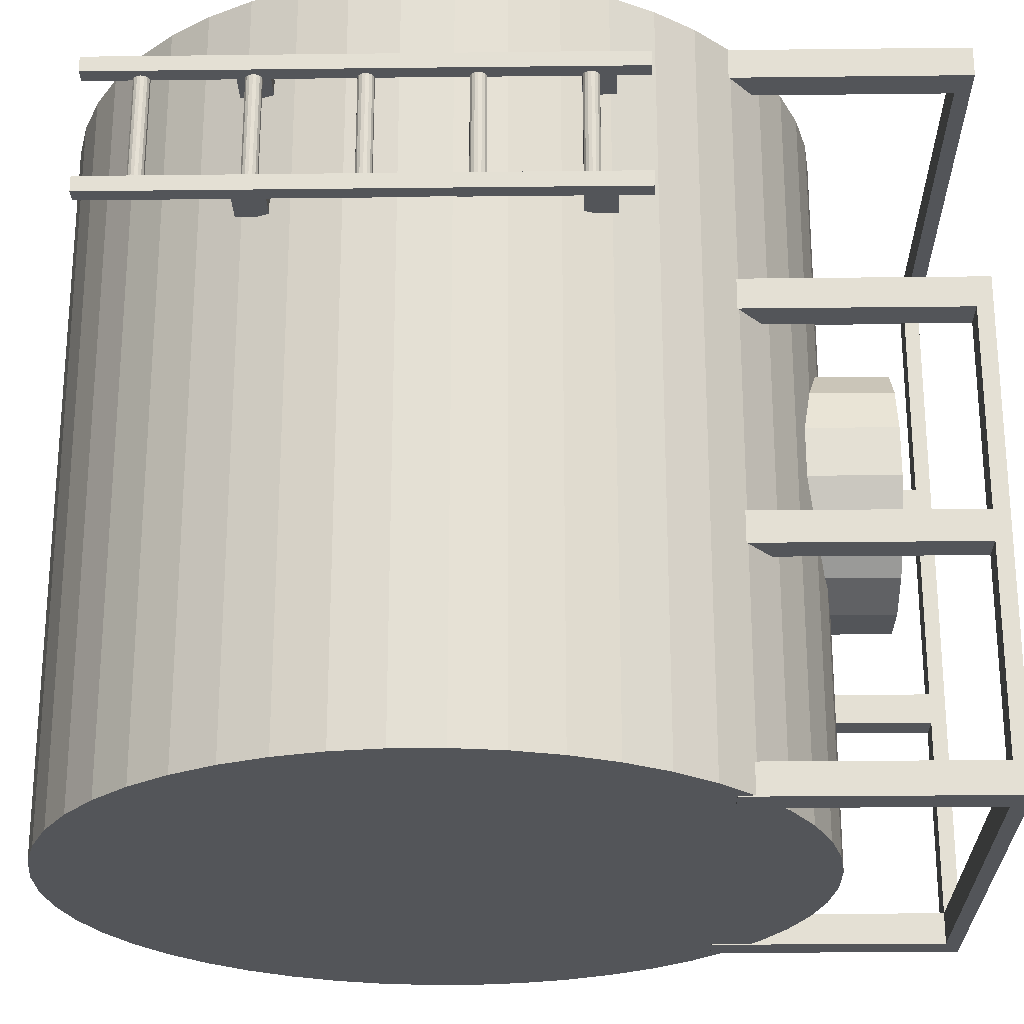
<metadata>
{"format":"obj","ext":"obj","renderer":"f3d","projection":"perspective","resolution":1024,"background":"white","views":[{"elev":-24.3,"azim":91.1,"up":"+Z"}]}
</metadata>
<code>
o cylinder
v 2 0.875 0.0625
v 2 0.875 -0.375
v 1.969 0.8816 0.0625
v 1.969 0.8816 -0.375
v 1.974 0.8938 0.0625
v 1.974 0.8938 -0.375
v 1.984 0.9027 0.0625
v 1.984 0.9027 -0.375
v 1.997 0.9068 0.0625
v 1.997 0.9068 -0.375
v 2.01 0.9054 0.0625
v 2.01 0.9054 -0.375
v 2.021 0.8987 0.0625
v 2.021 0.8987 -0.375
v 2.029 0.888 0.0625
v 2.029 0.888 -0.375
v 2.032 0.875 0.0625
v 2.032 0.875 -0.375
v 2.029 0.862 0.0625
v 2.029 0.862 -0.375
v 2.021 0.8513 0.0625
v 2.021 0.8513 -0.375
v 2.01 0.8446 0.0625
v 2.01 0.8446 -0.375
v 1.997 0.8432 0.0625
v 1.997 0.8432 -0.375
v 1.984 0.8473 0.0625
v 1.984 0.8473 -0.375
v 1.974 0.8562 0.0625
v 1.974 0.8562 -0.375
v 1.969 0.8684 0.0625
v 1.969 0.8684 -0.375
v 0.2062 0.02284 0.5039
v 0.4015 -0.00288 0.5039
v 0.5 1.5 0.5039
v 0.01588 0.07382 0.5039
v -0.1661 0.1492 0.5039
v -0.3367 0.2477 0.5039
v -0.493 0.3677 0.5039
v -0.6323 0.507 0.5039
v -0.7523 0.6633 0.5039
v -0.8508 0.8339 0.5039
v -0.9262 1.016 0.5039
v -0.9772 1.206 0.5039
v -1.003 1.401 0.5039
v -1.003 1.599 0.5039
v -0.9772 1.794 0.5039
v -0.9262 1.984 0.5039
v -0.8508 2.166 0.5039
v -0.7523 2.337 0.5039
v -0.6323 2.493 0.5039
v -0.493 2.632 0.5039
v -0.3367 2.752 0.5039
v -0.1661 2.851 0.5039
v 0.01588 2.926 0.5039
v 0.2062 2.977 0.5039
v 0.4015 3.003 0.5039
v 0.5985 3.003 0.5039
v 0.7938 2.977 0.5039
v 0.9841 2.926 0.5039
v 1.166 2.851 0.5039
v 1.337 2.752 0.5039
v 1.493 2.632 0.5039
v 1.632 2.493 0.5039
v 1.752 2.337 0.5039
v 1.851 2.166 0.5039
v 1.926 1.984 0.5039
v 1.977 1.794 0.5039
v 2.003 1.599 0.5039
v 2.003 1.401 0.5039
v 1.977 1.206 0.5039
v 1.926 1.016 0.5039
v 1.851 0.8339 0.5039
v 1.752 0.6633 0.5039
v 1.632 0.507 0.5039
v 1.493 0.3677 0.5039
v 1.337 0.2477 0.5039
v 1.166 0.1492 0.5039
v 0.9841 0.07382 0.5039
v 0.7938 0.02283 0.5039
v 0.5985 -0.00288 0.5039
v 0.01588 0.07382 -2.496
v 0.2062 0.02284 -2.496
v 1.493 2.632 -2.496
v 1.337 2.752 -2.496
v -0.7523 2.337 -2.496
v -0.8508 2.166 -2.496
v 1.337 0.2477 -2.496
v 1.493 0.3677 -2.496
v -0.1661 0.1492 -2.496
v 1.632 2.493 -2.496
v -0.6323 2.493 -2.496
v 1.166 0.1492 -2.496
v -0.3367 0.2477 -2.496
v 1.752 2.337 -2.496
v -0.493 2.632 -2.496
v 0.9841 0.07382 -2.496
v -0.493 0.3677 -2.496
v 1.851 2.166 -2.496
v -0.3367 2.752 -2.496
v 0.7938 0.02283 -2.496
v -0.6323 0.507 -2.496
v 1.926 1.984 -2.496
v -0.1661 2.851 -2.496
v 0.5985 -0.00288 -2.496
v -0.7523 0.6633 -2.496
v 1.977 1.794 -2.496
v 0.01588 2.926 -2.496
v 0.4015 -0.00288 -2.496
v -0.8508 0.8339 -2.496
v 2.003 1.599 -2.496
v 0.2062 2.977 -2.496
v -0.9262 1.016 -2.496
v 2.003 1.401 -2.496
v 0.4015 3.003 -2.496
v -0.9772 1.206 -2.496
v 1.977 1.206 -2.496
v 0.5985 3.003 -2.496
v -1.003 1.401 -2.496
v 1.926 1.016 -2.496
v 0.7938 2.977 -2.496
v -1.003 1.599 -2.496
v 1.851 0.8339 -2.496
v 0.9841 2.926 -2.496
v -0.9772 1.794 -2.496
v 1.752 0.6633 -2.496
v 1.166 2.851 -2.496
v -0.9262 1.984 -2.496
v 1.632 0.507 -2.496
v 0.5 1.5 -2.496
v 2 2.094 0.0625
v 2 2.094 -0.375
v 1.969 2.1 0.0625
v 1.969 2.1 -0.375
v 1.974 2.113 0.0625
v 1.974 2.113 -0.375
v 1.984 2.121 0.0625
v 1.984 2.121 -0.375
v 1.997 2.126 0.0625
v 1.997 2.126 -0.375
v 2.01 2.124 0.0625
v 2.01 2.124 -0.375
v 2.021 2.117 0.0625
v 2.021 2.117 -0.375
v 2.029 2.107 0.0625
v 2.029 2.107 -0.375
v 2.032 2.094 0.0625
v 2.032 2.094 -0.375
v 2.029 2.081 0.0625
v 2.029 2.081 -0.375
v 2.021 2.07 0.0625
v 2.021 2.07 -0.375
v 2.01 2.063 0.0625
v 2.01 2.063 -0.375
v 1.997 2.062 0.0625
v 1.997 2.062 -0.375
v 1.984 2.066 0.0625
v 1.984 2.066 -0.375
v 1.974 2.075 0.0625
v 1.974 2.075 -0.375
v 1.969 2.087 0.0625
v 1.969 2.087 -0.375
v 2 1.687 0.0625
v 2 1.687 -0.375
v 1.969 1.694 0.0625
v 1.969 1.694 -0.375
v 1.974 1.706 0.0625
v 1.974 1.706 -0.375
v 1.984 1.715 0.0625
v 1.984 1.715 -0.375
v 1.997 1.719 0.0625
v 1.997 1.719 -0.375
v 2.01 1.718 0.0625
v 2.01 1.718 -0.375
v 2.021 1.711 0.0625
v 2.021 1.711 -0.375
v 2.029 1.7 0.0625
v 2.029 1.7 -0.375
v 2.032 1.687 0.0625
v 2.032 1.687 -0.375
v 2.029 1.675 0.0625
v 2.029 1.675 -0.375
v 2.021 1.664 0.0625
v 2.021 1.664 -0.375
v 2.01 1.657 0.0625
v 2.01 1.657 -0.375
v 1.997 1.656 0.0625
v 1.997 1.656 -0.375
v 1.984 1.66 0.0625
v 1.984 1.66 -0.375
v 1.974 1.669 0.0625
v 1.974 1.669 -0.375
v 1.969 1.681 0.0625
v 1.969 1.681 -0.375
v 2 1.281 0.0625
v 2 1.281 -0.375
v 1.969 1.288 0.0625
v 1.969 1.288 -0.375
v 1.974 1.3 0.0625
v 1.974 1.3 -0.375
v 1.984 1.309 0.0625
v 1.984 1.309 -0.375
v 1.997 1.313 0.0625
v 1.997 1.313 -0.375
v 2.01 1.312 0.0625
v 2.01 1.312 -0.375
v 2.021 1.305 0.0625
v 2.021 1.305 -0.375
v 2.029 1.294 0.0625
v 2.029 1.294 -0.375
v 2.032 1.281 0.0625
v 2.032 1.281 -0.375
v 2.029 1.268 0.0625
v 2.029 1.268 -0.375
v 2.021 1.258 0.0625
v 2.021 1.258 -0.375
v 2.01 1.251 0.0625
v 2.01 1.251 -0.375
v 1.997 1.249 0.0625
v 1.997 1.249 -0.375
v 1.984 1.254 0.0625
v 1.984 1.254 -0.375
v 1.974 1.262 0.0625
v 1.974 1.262 -0.375
v 1.969 1.275 0.0625
v 1.969 1.275 -0.375
v 2 0.4687 0.0625
v 2 0.4687 -0.375
v 1.969 0.4754 0.0625
v 1.969 0.4754 -0.375
v 1.974 0.4875 0.0625
v 1.974 0.4875 -0.375
v 1.984 0.4964 0.0625
v 1.984 0.4964 -0.375
v 1.997 0.5005 0.0625
v 1.997 0.5005 -0.375
v 2.01 0.4991 0.0625
v 2.01 0.4991 -0.375
v 2.021 0.4925 0.0625
v 2.021 0.4925 -0.375
v 2.029 0.4817 0.0625
v 2.029 0.4817 -0.375
v 2.032 0.4687 0.0625
v 2.032 0.4687 -0.375
v 2.029 0.4558 0.0625
v 2.029 0.4558 -0.375
v 2.021 0.445 0.0625
v 2.021 0.445 -0.375
v 2.01 0.4384 0.0625
v 2.01 0.4384 -0.375
v 1.997 0.437 0.0625
v 1.997 0.437 -0.375
v 1.984 0.4411 0.0625
v 1.984 0.4411 -0.375
v 1.974 0.45 0.0625
v 1.974 0.45 -0.375
v 1.969 0.4621 0.0625
v 1.969 0.4621 -0.375
v 0.5625 2.875 -1
v 0.5625 3.25 -1
v 0.463 2.875 -1.5
v 0.463 3.25 -1.5
v 0.2793 2.875 -1.424
v 0.2793 3.25 -1.424
v 0.1386 2.875 -1.283
v 0.1386 3.25 -1.283
v 0.0625 2.875 -1.099
v 0.0625 3.25 -1.099
v 0.0625 2.875 -0.9005
v 0.0625 3.25 -0.9005
v 0.1386 2.875 -0.7168
v 0.1386 3.25 -0.7168
v 0.2793 2.875 -0.5761
v 0.2793 3.25 -0.5761
v 0.463 2.875 -0.5
v 0.463 3.25 -0.5
v 0.662 2.875 -0.5
v 0.662 3.25 -0.5
v 0.8457 2.875 -0.5761
v 0.8457 3.25 -0.5761
v 0.9864 2.875 -0.7168
v 0.9864 3.25 -0.7168
v 1.063 2.875 -0.9005
v 1.063 3.25 -0.9005
v 1.063 2.875 -1.099
v 1.063 3.25 -1.099
v 0.9864 2.875 -1.283
v 0.9864 3.25 -1.283
v 0.8457 2.875 -1.424
v 0.8457 3.25 -1.424
v 0.662 2.875 -1.5
v 0.662 3.25 -1.5
v 1.875 2.187 0.125
v 2 2.187 0.125
v 1.875 2.062 0.125
v 2 2.062 0.125
v 1.875 2.187 0.0625
v 2 2.187 0.0625
v 1.875 2.062 0.0625
v 2 2.062 0.0625
v 2 2.312 0.125
v 2.063 2.312 0.125
v 2 0.25 0.125
v 2.063 0.25 0.125
v 2 2.312 0.0625
v 2.063 2.312 0.0625
v 2 0.25 0.0625
v 2.063 0.25 0.0625
v 1.875 2.187 -0.375
v 2 2.187 -0.375
v 1.875 2.062 -0.375
v 2 2.062 -0.375
v 1.875 2.187 -0.4375
v 2 2.187 -0.4375
v 1.875 2.062 -0.4375
v 2 2.062 -0.4375
v 2 2.312 -0.375
v 2.063 2.312 -0.375
v 2 0.25 -0.375
v 2.063 0.25 -0.375
v 2 2.312 -0.4375
v 2.063 2.312 -0.4375
v 2 0.25 -0.4375
v 2.063 0.25 -0.4375
v 1.875 0.9375 0.125
v 2 0.9375 0.125
v 1.875 0.8125 0.125
v 2 0.8125 0.125
v 1.875 0.9375 0.0625
v 2 0.9375 0.0625
v 1.875 0.8125 0.0625
v 2 0.8125 0.0625
v 1.875 0.9375 -0.375
v 2 0.9375 -0.375
v 1.875 0.8125 -0.375
v 2 0.8125 -0.375
v 1.875 0.9375 -0.4375
v 2 0.9375 -0.4375
v 1.875 0.8125 -0.4375
v 2 0.8125 -0.4375
v 1.375 3.562 -2.5
v 1.375 3.562 -2.375
v 1.375 2.562 -2.5
v 1.375 2.562 -2.375
v 1.5 3.562 -2.5
v 1.5 3.562 -2.375
v 1.5 2.562 -2.5
v 1.5 2.562 -2.375
v 1.375 3.562 -1.563
v 1.375 3.562 -1.438
v 1.375 2.562 -1.563
v 1.375 2.562 -1.438
v 1.5 3.562 -1.563
v 1.5 3.562 -1.438
v 1.5 2.562 -1.563
v 1.5 2.562 -1.438
v 1.375 3.562 -0.625
v 1.375 3.562 -0.5
v 1.375 2.562 -0.625
v 1.375 2.562 -0.5
v 1.5 3.562 -0.625
v 1.5 3.562 -0.5
v 1.5 2.562 -0.625
v 1.5 2.562 -0.5
v 1.375 3.562 0.375
v 1.375 3.562 0.5
v 1.375 2.562 0.375
v 1.375 2.562 0.5
v 1.5 3.562 0.375
v 1.5 3.562 0.5
v 1.5 2.562 0.375
v 1.5 2.562 0.5
v 1.375 3.562 -2.5
v 1.375 3.562 -2.375
v 1.375 2.562 -2.5
v 1.375 2.562 -2.375
v 1.5 3.562 -2.5
v 1.5 3.562 -2.375
v 1.5 2.562 -2.5
v 1.5 2.562 -2.375
v 1.375 3.562 -1.563
v 1.375 3.562 -1.438
v 1.375 2.562 -1.563
v 1.375 2.562 -1.438
v 1.5 3.562 -1.563
v 1.5 3.562 -1.438
v 1.5 2.562 -1.563
v 1.5 2.562 -1.438
v 1.375 3.562 -0.625
v 1.375 3.562 -0.5
v 1.375 2.562 -0.625
v 1.375 2.562 -0.5
v 1.5 3.562 -0.625
v 1.5 3.562 -0.5
v 1.5 2.562 -0.625
v 1.5 2.562 -0.5
v 1.375 3.562 0.375
v 1.375 3.562 0.5
v 1.375 2.562 0.375
v 1.375 2.562 0.5
v 1.5 3.562 0.375
v 1.5 3.562 0.5
v 1.5 2.562 0.375
v 1.5 2.562 0.5
v -0.5 3.563 -2.5
v -0.5 3.563 -2.375
v -0.5 2.563 -2.5
v -0.5 2.563 -2.375
v -0.375 3.563 -2.5
v -0.375 3.563 -2.375
v -0.375 2.563 -2.5
v -0.375 2.563 -2.375
v -0.5 3.563 -1.563
v -0.5 3.563 -1.438
v -0.5 2.563 -1.563
v -0.5 2.563 -1.438
v -0.375 3.563 -1.563
v -0.375 3.563 -1.438
v -0.375 2.563 -1.563
v -0.375 2.563 -1.438
v -0.5 3.563 -0.625
v -0.5 3.563 -0.5
v -0.5 2.563 -0.625
v -0.5 2.563 -0.5
v -0.375 3.563 -0.625
v -0.375 3.563 -0.5
v -0.375 2.563 -0.625
v -0.375 2.563 -0.5
v -0.5 3.563 0.375
v -0.5 3.563 0.5
v -0.5 2.563 0.375
v -0.5 2.563 0.5
v -0.375 3.563 0.375
v -0.375 3.563 0.5
v -0.375 2.563 0.375
v -0.375 2.563 0.5
v 1.375 3.562 -1.438
v 1.375 3.562 -0.625
v 1.375 3.5 -1.438
v 1.375 3.5 -0.625
v 1.5 3.562 -1.438
v 1.5 3.562 -0.625
v 1.5 3.5 -1.438
v 1.5 3.5 -0.625
v 1.375 3.562 -2.375
v 1.375 3.562 -1.563
v 1.375 3.5 -2.375
v 1.375 3.5 -1.563
v 1.5 3.562 -2.375
v 1.5 3.562 -1.563
v 1.5 3.5 -2.375
v 1.5 3.5 -1.563
v -0.5 3.563 -2.375
v -0.5 3.563 -1.563
v -0.5 3.5 -2.375
v -0.5 3.5 -1.563
v -0.375 3.563 -2.375
v -0.375 3.563 -1.563
v -0.375 3.5 -2.375
v -0.375 3.5 -1.563
v -0.5 3.563 -1.438
v -0.5 3.563 -0.625
v -0.5 3.5 -1.438
v -0.5 3.5 -0.625
v -0.375 3.563 -1.438
v -0.375 3.563 -0.625
v -0.375 3.5 -1.438
v -0.375 3.5 -0.625
v -0.5 3.563 -0.5
v -0.5 3.563 0.375
v -0.5 3.5 -0.5
v -0.5 3.5 0.375
v -0.375 3.563 -0.5
v -0.375 3.563 0.375
v -0.375 3.5 -0.5
v -0.375 3.5 0.375
v 1.375 3.562 -2.5
v -0.375 3.563 -2.5
v 1.375 3.5 -2.5
v -0.375 3.5 -2.5
v 1.375 3.562 -2.375
v -0.375 3.563 -2.375
v 1.375 3.5 -2.375
v -0.375 3.5 -2.375
v 1.375 3.562 0.375
v -0.375 3.563 0.375
v 1.375 3.5 0.375
v -0.375 3.5 0.375
v 1.375 3.562 0.5
v -0.375 3.563 0.5
v 1.375 3.5 0.5
v -0.375 3.5 0.5
f 5 3 1
f 3 5 6 4
f 4 6 2
f 7 5 1
f 5 7 8 6
f 6 8 2
f 9 7 1
f 7 9 10 8
f 8 10 2
f 11 9 1
f 9 11 12 10
f 10 12 2
f 13 11 1
f 11 13 14 12
f 12 14 2
f 15 13 1
f 13 15 16 14
f 14 16 2
f 17 15 1
f 15 17 18 16
f 16 18 2
f 19 17 1
f 17 19 20 18
f 18 20 2
f 21 19 1
f 19 21 22 20
f 20 22 2
f 23 21 1
f 21 23 24 22
f 22 24 2
f 25 23 1
f 23 25 26 24
f 24 26 2
f 27 25 1
f 25 27 28 26
f 26 28 2
f 29 27 1
f 27 29 30 28
f 28 30 2
f 31 29 1
f 29 31 32 30
f 30 32 2
f 3 31 1
f 31 3 4 32
f 32 4 2
f 33 34 35
f 36 33 35
f 37 36 35
f 38 37 35
f 39 38 35
f 40 39 35
f 41 40 35
f 42 41 35
f 43 42 35
f 44 43 35
f 45 44 35
f 46 45 35
f 47 46 35
f 48 47 35
f 49 48 35
f 50 49 35
f 51 50 35
f 52 51 35
f 53 52 35
f 54 53 35
f 55 54 35
f 56 55 35
f 57 56 35
f 58 57 35
f 59 58 35
f 60 59 35
f 61 60 35
f 62 61 35
f 63 62 35
f 64 63 35
f 65 64 35
f 66 65 35
f 67 66 35
f 68 67 35
f 69 68 35
f 70 69 35
f 71 70 35
f 72 71 35
f 73 72 35
f 74 73 35
f 75 74 35
f 76 75 35
f 77 76 35
f 78 77 35
f 79 78 35
f 80 79 35
f 81 80 35
f 34 81 35
f 82 83 33 36
f 84 85 62 63
f 86 87 49 50
f 88 89 76 77
f 90 82 36 37
f 91 84 63 64
f 92 86 50 51
f 93 88 77 78
f 94 90 37 38
f 95 91 64 65
f 96 92 51 52
f 97 93 78 79
f 98 94 38 39
f 99 95 65 66
f 100 96 52 53
f 101 97 79 80
f 102 98 39 40
f 103 99 66 67
f 104 100 53 54
f 105 101 80 81
f 106 102 40 41
f 107 103 67 68
f 108 104 54 55
f 109 105 81 34
f 110 106 41 42
f 111 107 68 69
f 112 108 55 56
f 113 110 42 43
f 114 111 69 70
f 115 112 56 57
f 116 113 43 44
f 117 114 70 71
f 118 115 57 58
f 119 116 44 45
f 120 117 71 72
f 121 118 58 59
f 122 119 45 46
f 123 120 72 73
f 124 121 59 60
f 125 122 46 47
f 126 123 73 74
f 127 124 60 61
f 128 125 47 48
f 129 126 74 75
f 83 109 34 33
f 85 127 61 62
f 87 128 48 49
f 89 129 75 76
f 105 109 130
f 109 83 130
f 83 82 130
f 82 90 130
f 90 94 130
f 94 98 130
f 98 102 130
f 102 106 130
f 106 110 130
f 110 113 130
f 113 116 130
f 116 119 130
f 119 122 130
f 122 125 130
f 125 128 130
f 128 87 130
f 87 86 130
f 86 92 130
f 92 96 130
f 96 100 130
f 100 104 130
f 104 108 130
f 108 112 130
f 112 115 130
f 115 118 130
f 118 121 130
f 121 124 130
f 124 127 130
f 127 85 130
f 85 84 130
f 84 91 130
f 91 95 130
f 95 99 130
f 99 103 130
f 103 107 130
f 107 111 130
f 111 114 130
f 114 117 130
f 117 120 130
f 120 123 130
f 123 126 130
f 126 129 130
f 129 89 130
f 89 88 130
f 88 93 130
f 93 97 130
f 97 101 130
f 101 105 130
f 135 133 131
f 133 135 136 134
f 134 136 132
f 137 135 131
f 135 137 138 136
f 136 138 132
f 139 137 131
f 137 139 140 138
f 138 140 132
f 141 139 131
f 139 141 142 140
f 140 142 132
f 143 141 131
f 141 143 144 142
f 142 144 132
f 145 143 131
f 143 145 146 144
f 144 146 132
f 147 145 131
f 145 147 148 146
f 146 148 132
f 149 147 131
f 147 149 150 148
f 148 150 132
f 151 149 131
f 149 151 152 150
f 150 152 132
f 153 151 131
f 151 153 154 152
f 152 154 132
f 155 153 131
f 153 155 156 154
f 154 156 132
f 157 155 131
f 155 157 158 156
f 156 158 132
f 159 157 131
f 157 159 160 158
f 158 160 132
f 161 159 131
f 159 161 162 160
f 160 162 132
f 133 161 131
f 161 133 134 162
f 162 134 132
f 167 165 163
f 165 167 168 166
f 166 168 164
f 169 167 163
f 167 169 170 168
f 168 170 164
f 171 169 163
f 169 171 172 170
f 170 172 164
f 173 171 163
f 171 173 174 172
f 172 174 164
f 175 173 163
f 173 175 176 174
f 174 176 164
f 177 175 163
f 175 177 178 176
f 176 178 164
f 179 177 163
f 177 179 180 178
f 178 180 164
f 181 179 163
f 179 181 182 180
f 180 182 164
f 183 181 163
f 181 183 184 182
f 182 184 164
f 185 183 163
f 183 185 186 184
f 184 186 164
f 187 185 163
f 185 187 188 186
f 186 188 164
f 189 187 163
f 187 189 190 188
f 188 190 164
f 191 189 163
f 189 191 192 190
f 190 192 164
f 193 191 163
f 191 193 194 192
f 192 194 164
f 165 193 163
f 193 165 166 194
f 194 166 164
f 199 197 195
f 197 199 200 198
f 198 200 196
f 201 199 195
f 199 201 202 200
f 200 202 196
f 203 201 195
f 201 203 204 202
f 202 204 196
f 205 203 195
f 203 205 206 204
f 204 206 196
f 207 205 195
f 205 207 208 206
f 206 208 196
f 209 207 195
f 207 209 210 208
f 208 210 196
f 211 209 195
f 209 211 212 210
f 210 212 196
f 213 211 195
f 211 213 214 212
f 212 214 196
f 215 213 195
f 213 215 216 214
f 214 216 196
f 217 215 195
f 215 217 218 216
f 216 218 196
f 219 217 195
f 217 219 220 218
f 218 220 196
f 221 219 195
f 219 221 222 220
f 220 222 196
f 223 221 195
f 221 223 224 222
f 222 224 196
f 225 223 195
f 223 225 226 224
f 224 226 196
f 197 225 195
f 225 197 198 226
f 226 198 196
f 231 229 227
f 229 231 232 230
f 230 232 228
f 233 231 227
f 231 233 234 232
f 232 234 228
f 235 233 227
f 233 235 236 234
f 234 236 228
f 237 235 227
f 235 237 238 236
f 236 238 228
f 239 237 227
f 237 239 240 238
f 238 240 228
f 241 239 227
f 239 241 242 240
f 240 242 228
f 243 241 227
f 241 243 244 242
f 242 244 228
f 245 243 227
f 243 245 246 244
f 244 246 228
f 247 245 227
f 245 247 248 246
f 246 248 228
f 249 247 227
f 247 249 250 248
f 248 250 228
f 251 249 227
f 249 251 252 250
f 250 252 228
f 253 251 227
f 251 253 254 252
f 252 254 228
f 255 253 227
f 253 255 256 254
f 254 256 228
f 257 255 227
f 255 257 258 256
f 256 258 228
f 229 257 227
f 257 229 230 258
f 258 230 228
f 263 261 259
f 261 263 264 262
f 262 264 260
f 265 263 259
f 263 265 266 264
f 264 266 260
f 267 265 259
f 265 267 268 266
f 266 268 260
f 269 267 259
f 267 269 270 268
f 268 270 260
f 271 269 259
f 269 271 272 270
f 270 272 260
f 273 271 259
f 271 273 274 272
f 272 274 260
f 275 273 259
f 273 275 276 274
f 274 276 260
f 277 275 259
f 275 277 278 276
f 276 278 260
f 279 277 259
f 277 279 280 278
f 278 280 260
f 281 279 259
f 279 281 282 280
f 280 282 260
f 283 281 259
f 281 283 284 282
f 282 284 260
f 285 283 259
f 283 285 286 284
f 284 286 260
f 287 285 259
f 285 287 288 286
f 286 288 260
f 289 287 259
f 287 289 290 288
f 288 290 260
f 291 289 259
f 289 291 292 290
f 290 292 260
f 261 291 259
f 291 261 262 292
f 292 262 260
f 296 294 293 295
f 299 297 298 300
f 293 294 298 297
f 296 295 299 300
f 295 293 297 299
f 300 298 294 296
f 304 302 301 303
f 307 305 306 308
f 301 302 306 305
f 304 303 307 308
f 303 301 305 307
f 308 306 302 304
f 312 310 309 311
f 315 313 314 316
f 309 310 314 313
f 312 311 315 316
f 311 309 313 315
f 316 314 310 312
f 320 318 317 319
f 323 321 322 324
f 317 318 322 321
f 320 319 323 324
f 319 317 321 323
f 324 322 318 320
f 328 326 325 327
f 331 329 330 332
f 325 326 330 329
f 328 327 331 332
f 327 325 329 331
f 332 330 326 328
f 336 334 333 335
f 339 337 338 340
f 333 334 338 337
f 336 335 339 340
f 335 333 337 339
f 340 338 334 336
f 344 342 341 343
f 347 345 346 348
f 341 342 346 345
f 344 343 347 348
f 343 341 345 347
f 348 346 342 344
f 352 350 349 351
f 355 353 354 356
f 349 350 354 353
f 352 351 355 356
f 351 349 353 355
f 356 354 350 352
f 360 358 357 359
f 363 361 362 364
f 357 358 362 361
f 360 359 363 364
f 359 357 361 363
f 364 362 358 360
f 368 366 365 367
f 371 369 370 372
f 365 366 370 369
f 368 367 371 372
f 367 365 369 371
f 372 370 366 368
f 376 374 373 375
f 379 377 378 380
f 373 374 378 377
f 376 375 379 380
f 375 373 377 379
f 380 378 374 376
f 384 382 381 383
f 387 385 386 388
f 381 382 386 385
f 384 383 387 388
f 383 381 385 387
f 388 386 382 384
f 392 390 389 391
f 395 393 394 396
f 389 390 394 393
f 392 391 395 396
f 391 389 393 395
f 396 394 390 392
f 400 398 397 399
f 403 401 402 404
f 397 398 402 401
f 400 399 403 404
f 399 397 401 403
f 404 402 398 400
f 408 406 405 407
f 411 409 410 412
f 405 406 410 409
f 408 407 411 412
f 407 405 409 411
f 412 410 406 408
f 416 414 413 415
f 419 417 418 420
f 413 414 418 417
f 416 415 419 420
f 415 413 417 419
f 420 418 414 416
f 424 422 421 423
f 427 425 426 428
f 421 422 426 425
f 424 423 427 428
f 423 421 425 427
f 428 426 422 424
f 432 430 429 431
f 435 433 434 436
f 429 430 434 433
f 432 431 435 436
f 431 429 433 435
f 436 434 430 432
f 440 438 437 439
f 443 441 442 444
f 437 438 442 441
f 440 439 443 444
f 439 437 441 443
f 444 442 438 440
f 448 446 445 447
f 451 449 450 452
f 445 446 450 449
f 448 447 451 452
f 447 445 449 451
f 452 450 446 448
f 456 454 453 455
f 459 457 458 460
f 453 454 458 457
f 456 455 459 460
f 455 453 457 459
f 460 458 454 456
f 464 462 461 463
f 467 465 466 468
f 461 462 466 465
f 464 463 467 468
f 463 461 465 467
f 468 466 462 464
f 472 470 469 471
f 475 473 474 476
f 469 470 474 473
f 472 471 475 476
f 471 469 473 475
f 476 474 470 472
f 480 478 477 479
f 483 481 482 484
f 477 478 482 481
f 480 479 483 484
f 479 477 481 483
f 484 482 478 480
f 488 486 485 487
f 491 489 490 492
f 485 486 490 489
f 488 487 491 492
f 487 485 489 491
f 492 490 486 488

</code>
